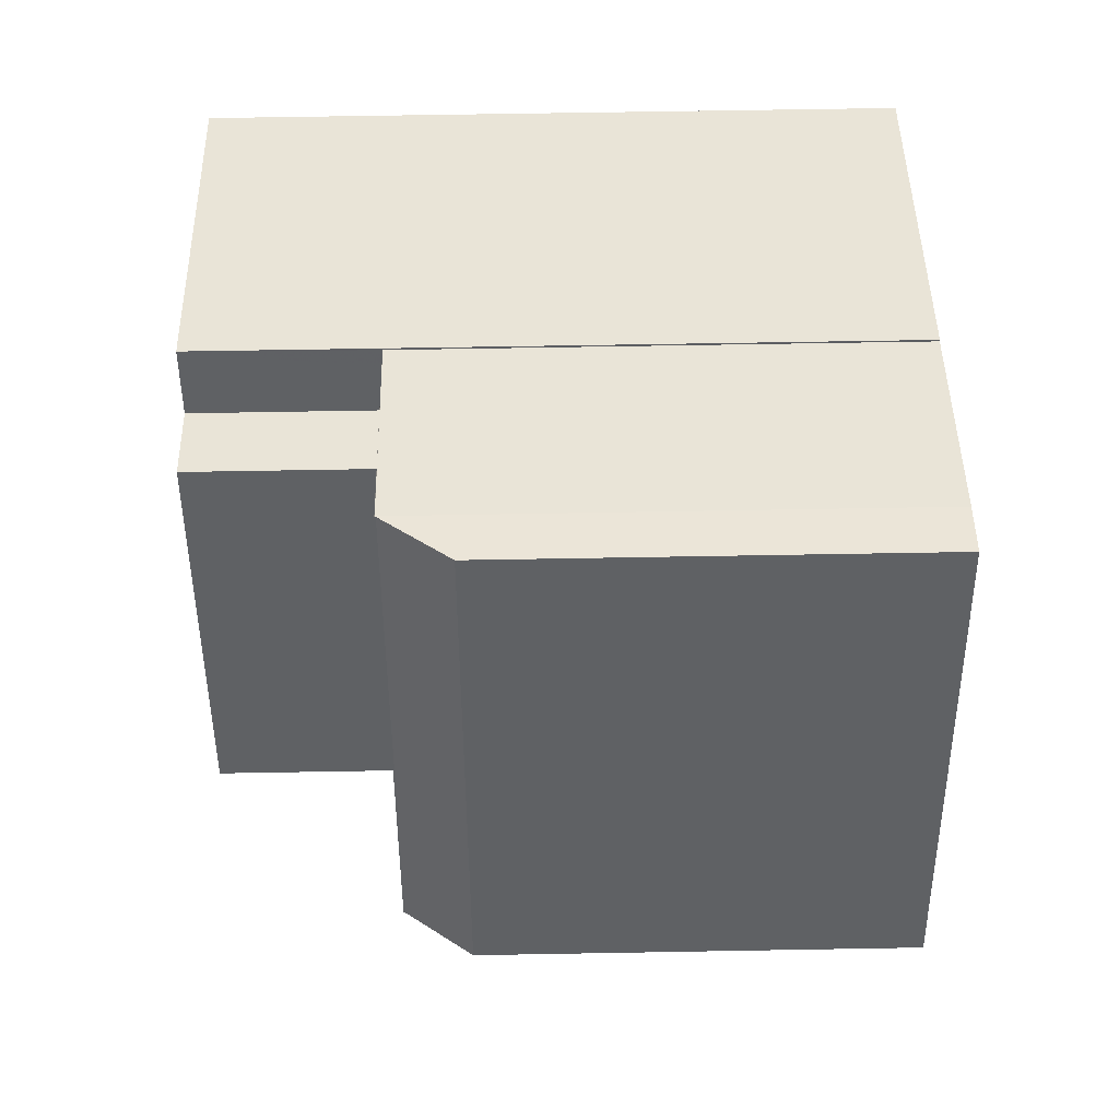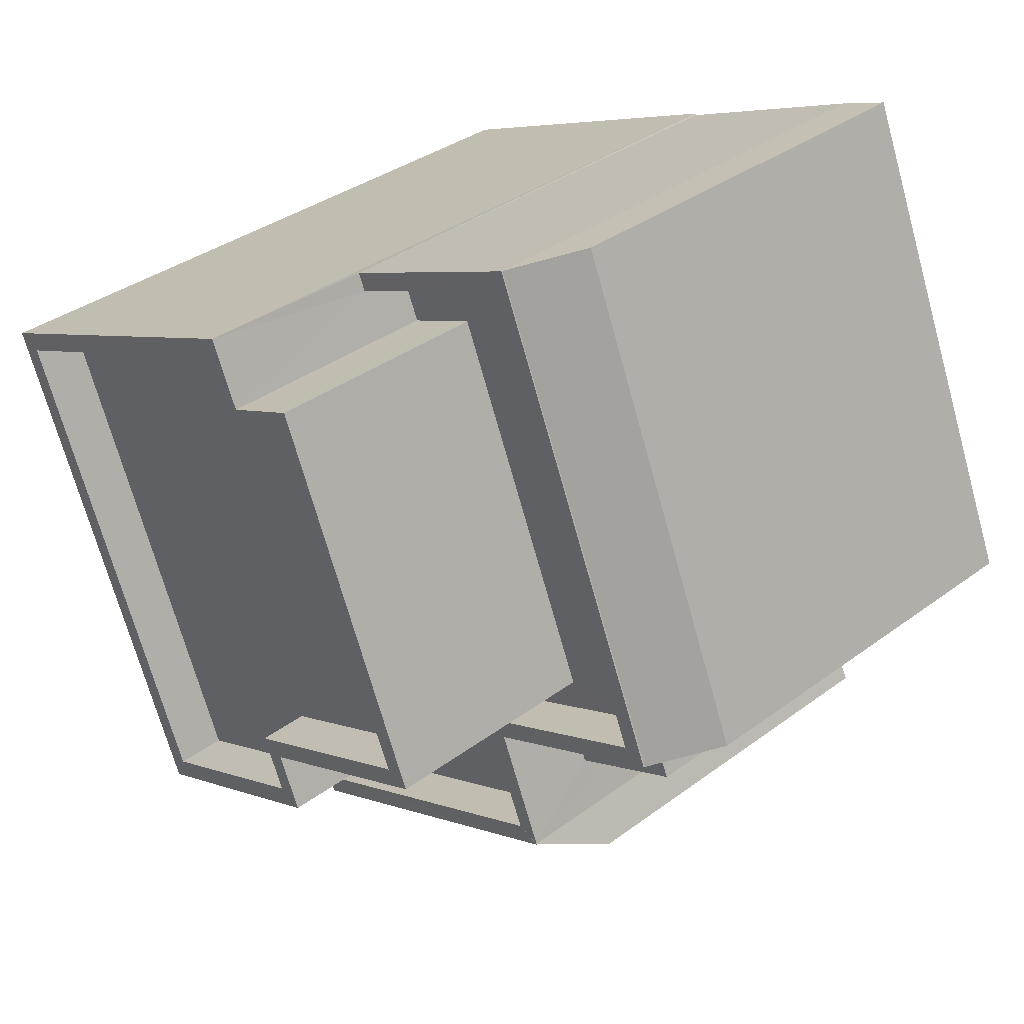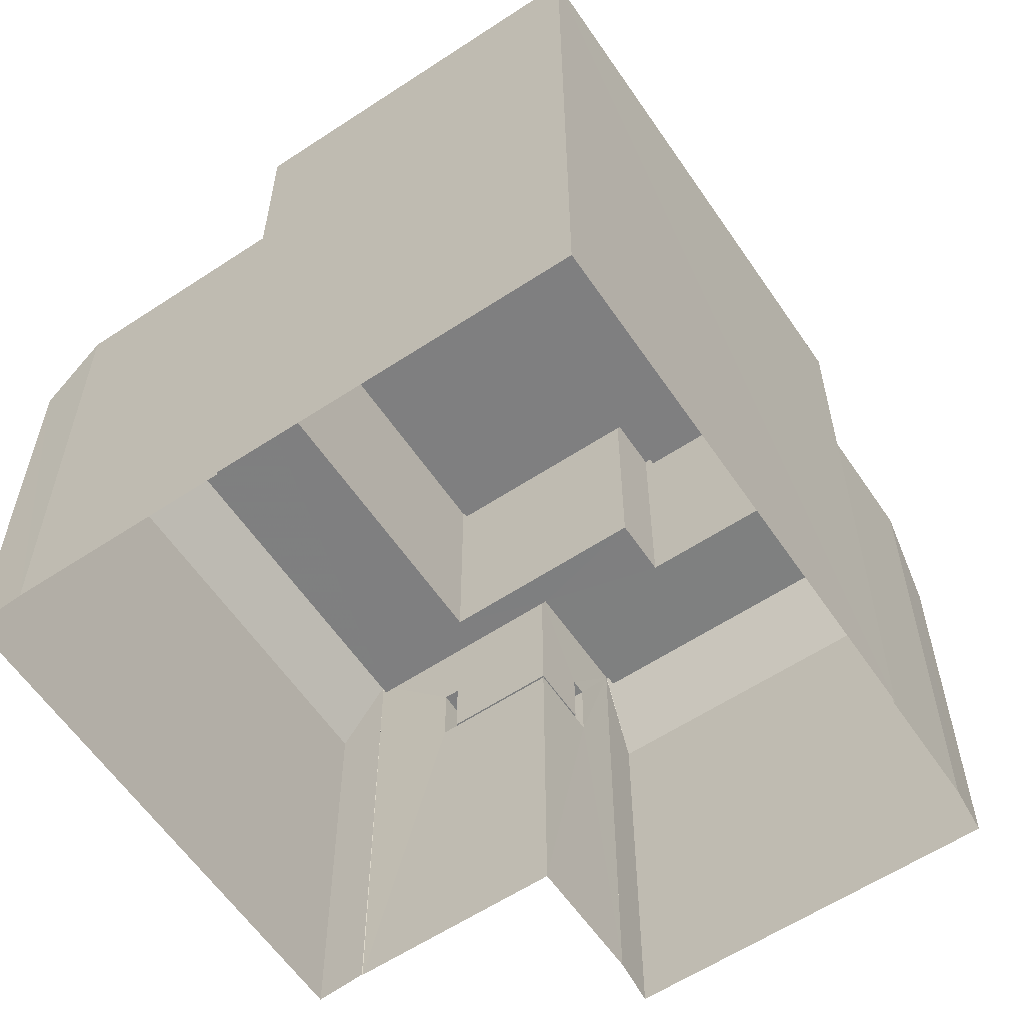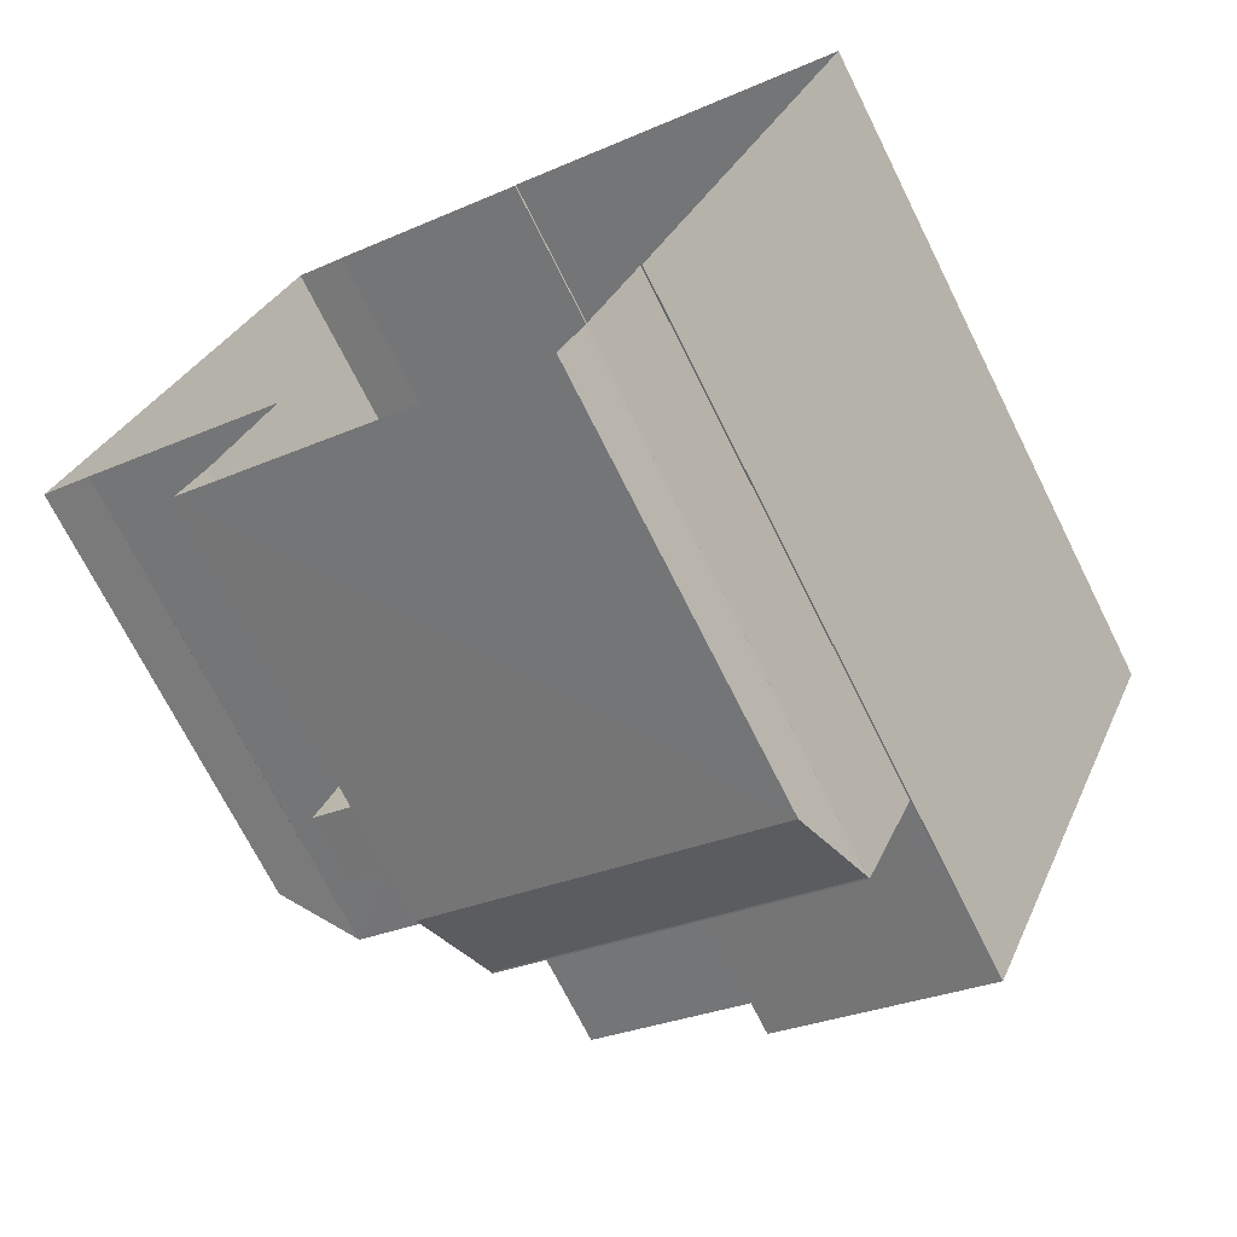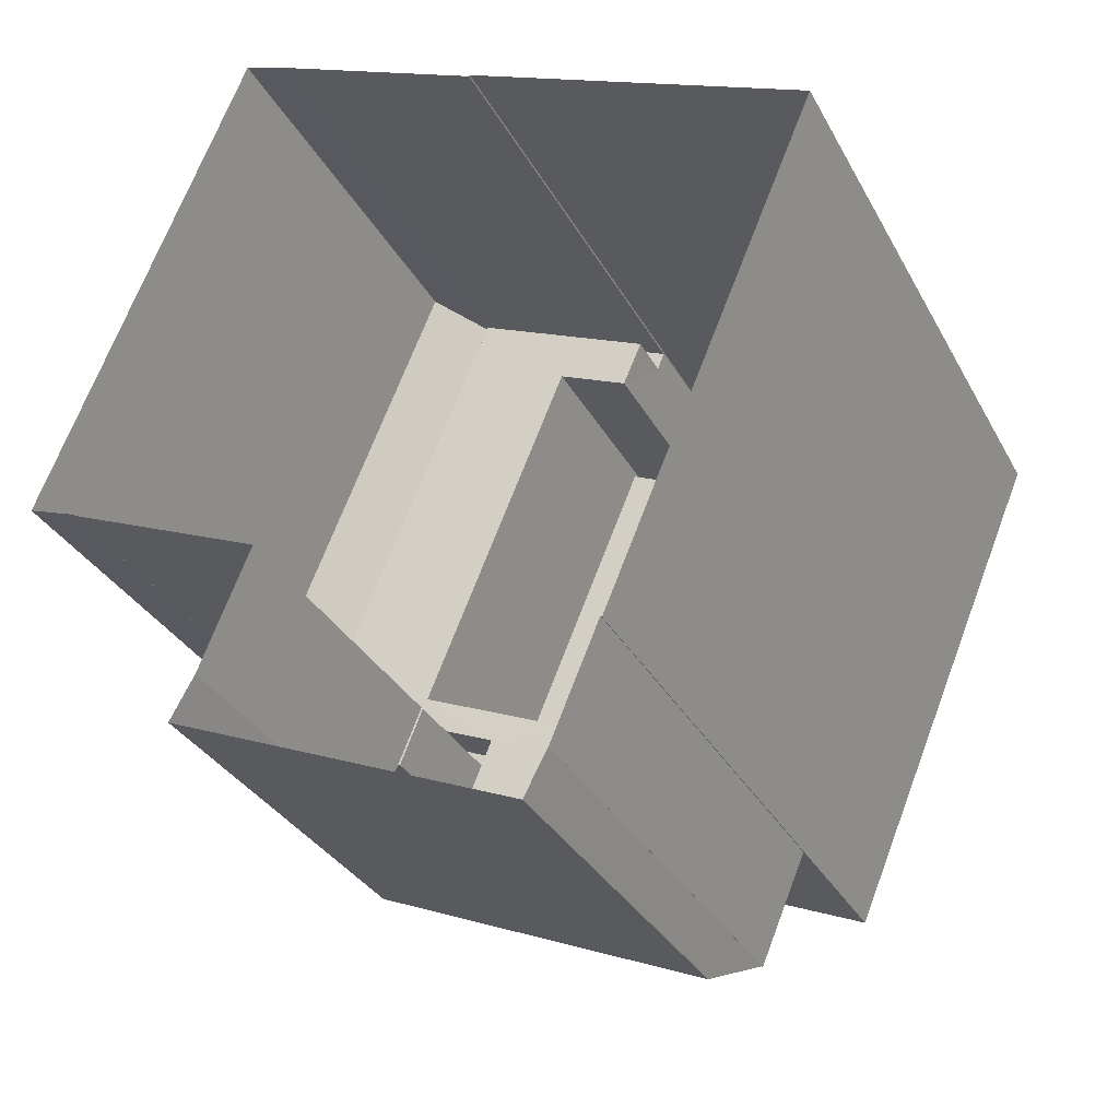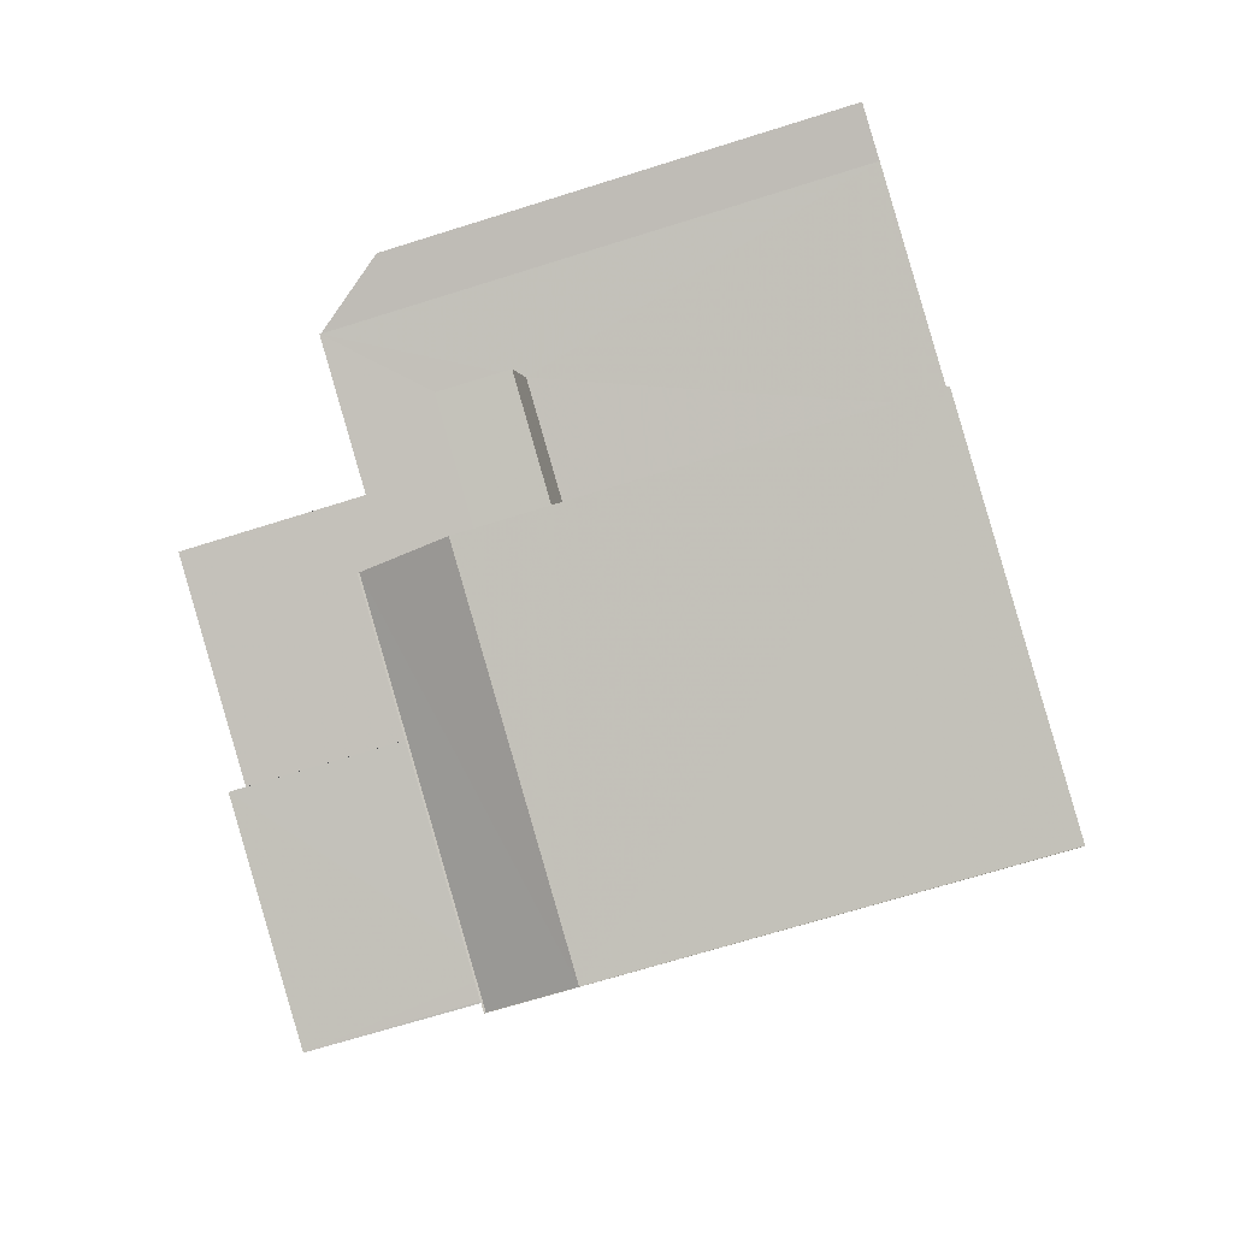
<metadata>
{"format":"obj","ext":"obj","renderer":"f3d","projection":"perspective","resolution":1024,"background":"white","views":[{"elev":66.2,"azim":89.0,"up":"+Y"},{"elev":35.6,"azim":45.6,"up":"+Y"},{"elev":-59.9,"azim":-123.3,"up":"+Z"},{"elev":-70.8,"azim":-153.5,"up":"+Y"},{"elev":-31.4,"azim":-156.0,"up":"+Y"},{"elev":-67.9,"azim":107.6,"up":"+Y"}]}
</metadata>
<code>
v -8.872e+04 -1e+05 2.961
v -8.872e+04 -1e+05 2.961
v -8.872e+04 -1e+05 2.961
v -8.872e+04 -1e+05 2.961
v -8.871e+04 -1e+05 2.961
v -8.871e+04 -1e+05 2.961
v -8.872e+04 -1e+05 2.961
v -8.872e+04 -1e+05 2.96
v -8.871e+04 -1e+05 2.96
v -8.871e+04 -1e+05 2.96
v -8.871e+04 -1e+05 2.96
v -8.871e+04 -1e+05 2.96
v -8.871e+04 -1e+05 2.959
v -8.871e+04 -1e+05 2.96
v -8.871e+04 -1e+05 2.961
v -8.871e+04 -1e+05 2.961
v -8.871e+04 -1e+05 2.959
v -8.871e+04 -1e+05 2.959
v -8.871e+04 -1e+05 8.217
v -8.871e+04 -1e+05 8.217
v -8.871e+04 -1e+05 8.217
v -8.871e+04 -1e+05 8.217
v -8.871e+04 -1e+05 13.6
v -8.871e+04 -1e+05 13.6
v -8.871e+04 -1e+05 13.6
v -8.871e+04 -1e+05 13.6
v -8.871e+04 -1e+05 13.6
v -8.871e+04 -1e+05 13.6
v -8.871e+04 -1e+05 10.73
v -8.871e+04 -1e+05 10.7
v -8.871e+04 -1e+05 9.347
v -8.872e+04 -1e+05 9.348
v -8.871e+04 -1e+05 10.73
v -8.872e+04 -1e+05 10.7
v -8.871e+04 -1e+05 9.926
v -8.871e+04 -1e+05 9.926
v -8.871e+04 -1e+05 9.926
v -8.871e+04 -1e+05 9.927
v -8.872e+04 -1e+05 9.928
v -8.872e+04 -1e+05 9.928
v -8.871e+04 -1e+05 9.927
v -8.871e+04 -1e+05 9.927
v -8.871e+04 -1e+05 9.928
v -8.871e+04 -1e+05 9.927
v -8.871e+04 -1e+05 9.927
v -8.871e+04 -1e+05 9.927
v -8.871e+04 -1e+05 9.267
v -8.871e+04 -1e+05 9.267
v -8.871e+04 -1e+05 9.267
v -8.871e+04 -1e+05 9.267
v -8.871e+04 -1e+05 9.267
v -8.871e+04 -1e+05 9.267
v -8.871e+04 -1e+05 13.6
v -8.872e+04 -1e+05 13.6
v -8.872e+04 -1e+05 13.6
v -8.871e+04 -1e+05 13.6
v -8.872e+04 -1e+05 13.6
v -8.871e+04 -1e+05 13.6
v -8.871e+04 -1e+05 13.6
v -8.871e+04 -1e+05 13.6
v -8.871e+04 -1e+05 13.6
v -8.872e+04 -1e+05 13.6
v -8.872e+04 -1e+05 10.73
v -8.871e+04 -1e+05 10.73
v -8.872e+04 -1e+05 10.73
v -8.872e+04 -1e+05 10.73
v -8.871e+04 -1e+05 10.73
v -8.871e+04 -1e+05 10.73
v -8.871e+04 -1e+05 10.73
v -8.871e+04 -1e+05 10.73
v -8.871e+04 -1e+05 10.73
v -8.871e+04 -1e+05 10.73
v -8.871e+04 -1e+05 10.73
v -8.871e+04 -1e+05 10.73
v -8.872e+04 -1e+05 10.73
v -8.871e+04 -1e+05 10.73
v -8.871e+04 -1e+05 10.72
v -8.871e+04 -1e+05 10.71
v -8.871e+04 -1e+05 9.67
v -8.871e+04 -1e+05 9.671
v -8.871e+04 -1e+05 10.71
v -8.871e+04 -1e+05 10.72
v -8.871e+04 -1e+05 8.267
v -8.871e+04 -1e+05 8.267
v -8.871e+04 -1e+05 8.267
v -8.871e+04 -1e+05 8.267
v -8.871e+04 -1e+05 12.8
v -8.871e+04 -1e+05 12.8
v -8.871e+04 -1e+05 12.8
v -8.872e+04 -1e+05 12.8
v -8.871e+04 -1e+05 12.8
v -8.871e+04 -1e+05 12.8
v -8.872e+04 -1e+05 12.8
v -8.871e+04 -1e+05 12.8
f 1 2 3
f 4 1 5
f 5 6 4
f 7 8 3
f 8 9 10
f 11 12 13
f 14 15 12
f 5 16 6
f 17 13 18
f 15 10 18
f 5 3 15
f 3 5 1
f 3 8 15
f 8 10 15
f 13 12 18
f 12 15 18
f 19 20 21
f 22 19 21
f 23 24 25
f 26 25 27
f 27 25 28
f 25 24 28
f 29 30 31
f 31 30 32
f 29 33 30
f 32 30 34
f 35 36 37
f 38 35 37
f 39 40 41
f 36 42 37
f 41 40 43
f 41 43 44
f 44 38 45
f 46 41 44
f 46 44 45
f 45 38 37
f 47 48 49
f 50 49 51
f 51 49 52
f 49 48 52
f 53 54 55
f 27 53 56
f 57 55 54
f 23 58 24
f 58 59 60
f 57 60 59
f 26 27 56
f 23 61 58
f 55 57 62
f 53 55 56
f 59 62 57
f 58 61 59
f 63 64 65
f 66 63 65
f 33 67 64
f 68 69 70
f 71 72 73
f 73 72 70
f 74 67 33
f 74 69 68
f 66 65 75
f 76 67 74
f 76 74 68
f 64 67 65
f 72 68 70
f 77 78 79
f 80 79 81
f 82 78 77
f 79 78 81
f 83 84 85
f 83 86 84
f 87 88 89
f 90 91 87
f 88 92 89
f 90 87 93
f 93 89 94
f 87 89 93
f 72 35 38
f 68 72 38
f 70 82 73
f 73 82 10
f 78 82 70
f 10 82 18
f 30 64 34
f 1 34 2
f 2 34 63
f 34 64 63
f 61 87 91
f 59 61 91
f 41 58 60
f 41 46 58
f 71 27 42
f 27 71 53
f 53 73 9
f 36 71 42
f 9 73 10
f 71 73 53
f 56 93 94
f 56 55 93
f 12 11 80
f 81 12 80
f 78 70 81
f 12 81 14
f 14 81 69
f 81 70 69
f 32 4 6
f 31 32 6
f 8 53 9
f 8 54 53
f 50 85 49
f 50 83 85
f 17 79 13
f 17 77 79
f 39 41 75
f 3 66 7
f 41 60 75
f 7 66 57
f 75 60 57
f 66 75 57
f 71 36 35
f 72 71 35
f 76 68 38
f 44 76 38
f 86 74 47
f 20 19 15
f 74 33 47
f 84 86 47
f 15 19 5
f 19 33 5
f 48 33 19
f 47 33 48
f 84 47 49
f 85 84 49
f 16 33 29
f 16 5 33
f 30 33 64
f 80 11 13
f 79 80 13
f 82 77 17
f 18 82 17
f 66 3 2
f 63 66 2
f 26 89 92
f 25 26 92
f 56 94 89
f 26 56 89
f 52 19 22
f 52 48 19
f 55 90 93
f 55 62 90
f 69 74 50
f 21 14 69
f 86 50 74
f 21 15 14
f 21 20 15
f 86 83 50
f 51 21 69
f 51 69 50
f 61 88 87
f 61 23 88
f 21 52 22
f 21 51 52
f 67 44 43
f 67 76 44
f 27 37 42
f 27 28 37
f 65 67 43
f 40 65 43
f 23 92 88
f 23 25 92
f 24 37 28
f 24 45 37
f 16 31 6
f 16 29 31
f 1 4 32
f 34 1 32
f 58 46 45
f 24 58 45
f 62 91 90
f 62 59 91
f 7 54 8
f 7 57 54
f 39 65 40
f 39 75 65

</code>
